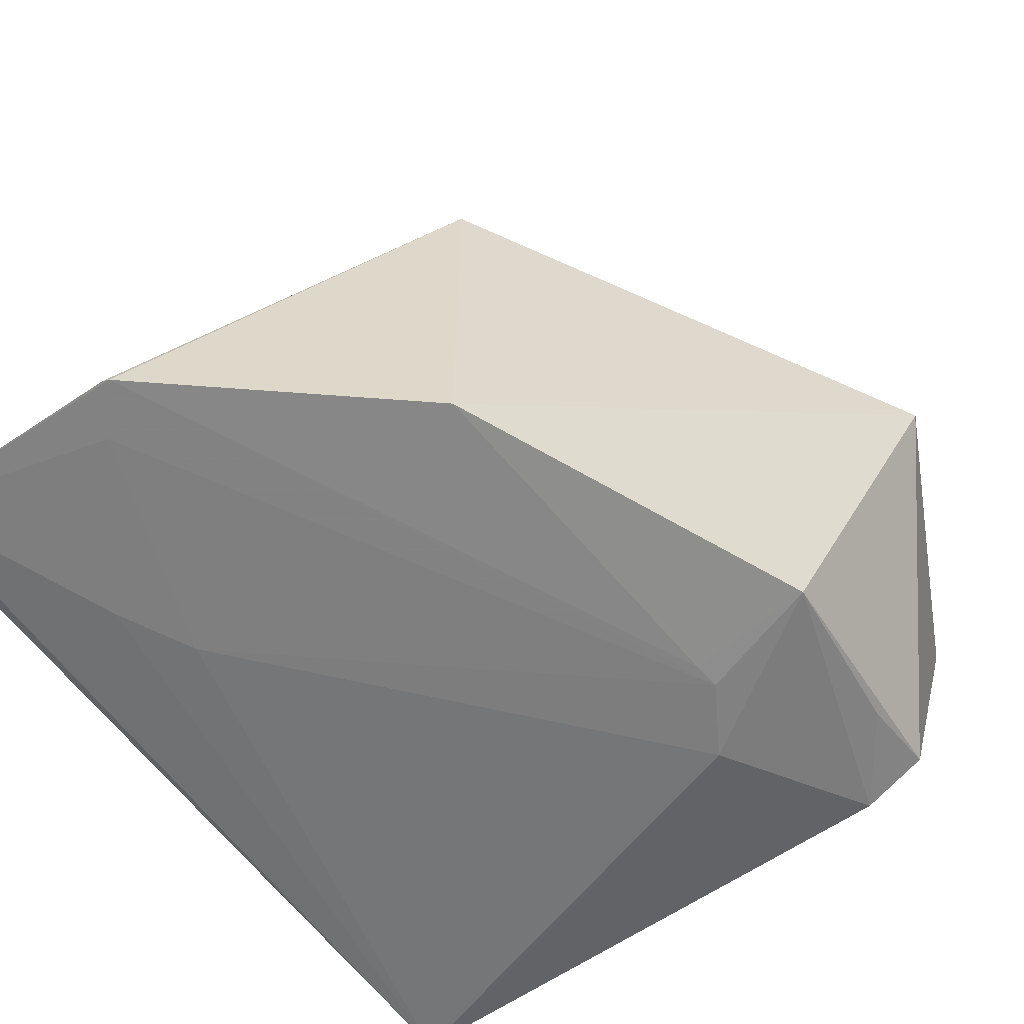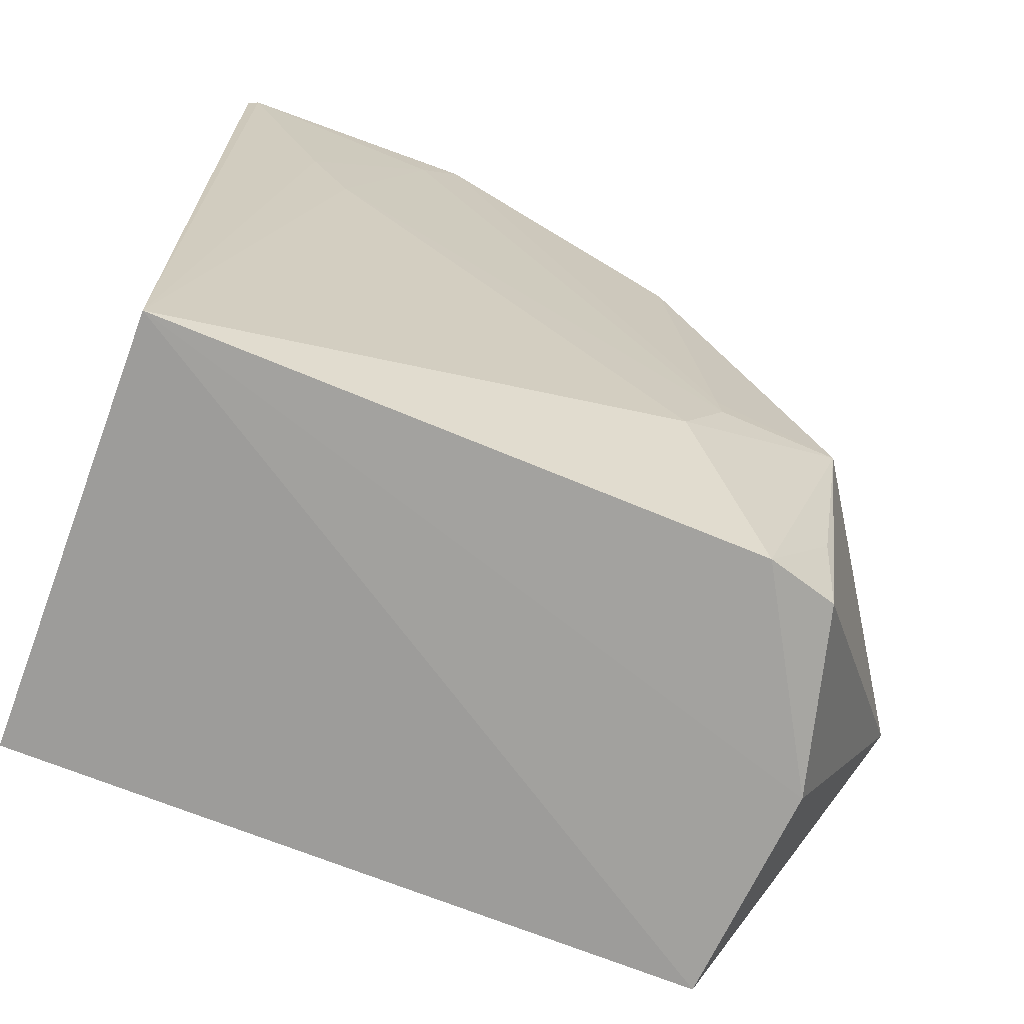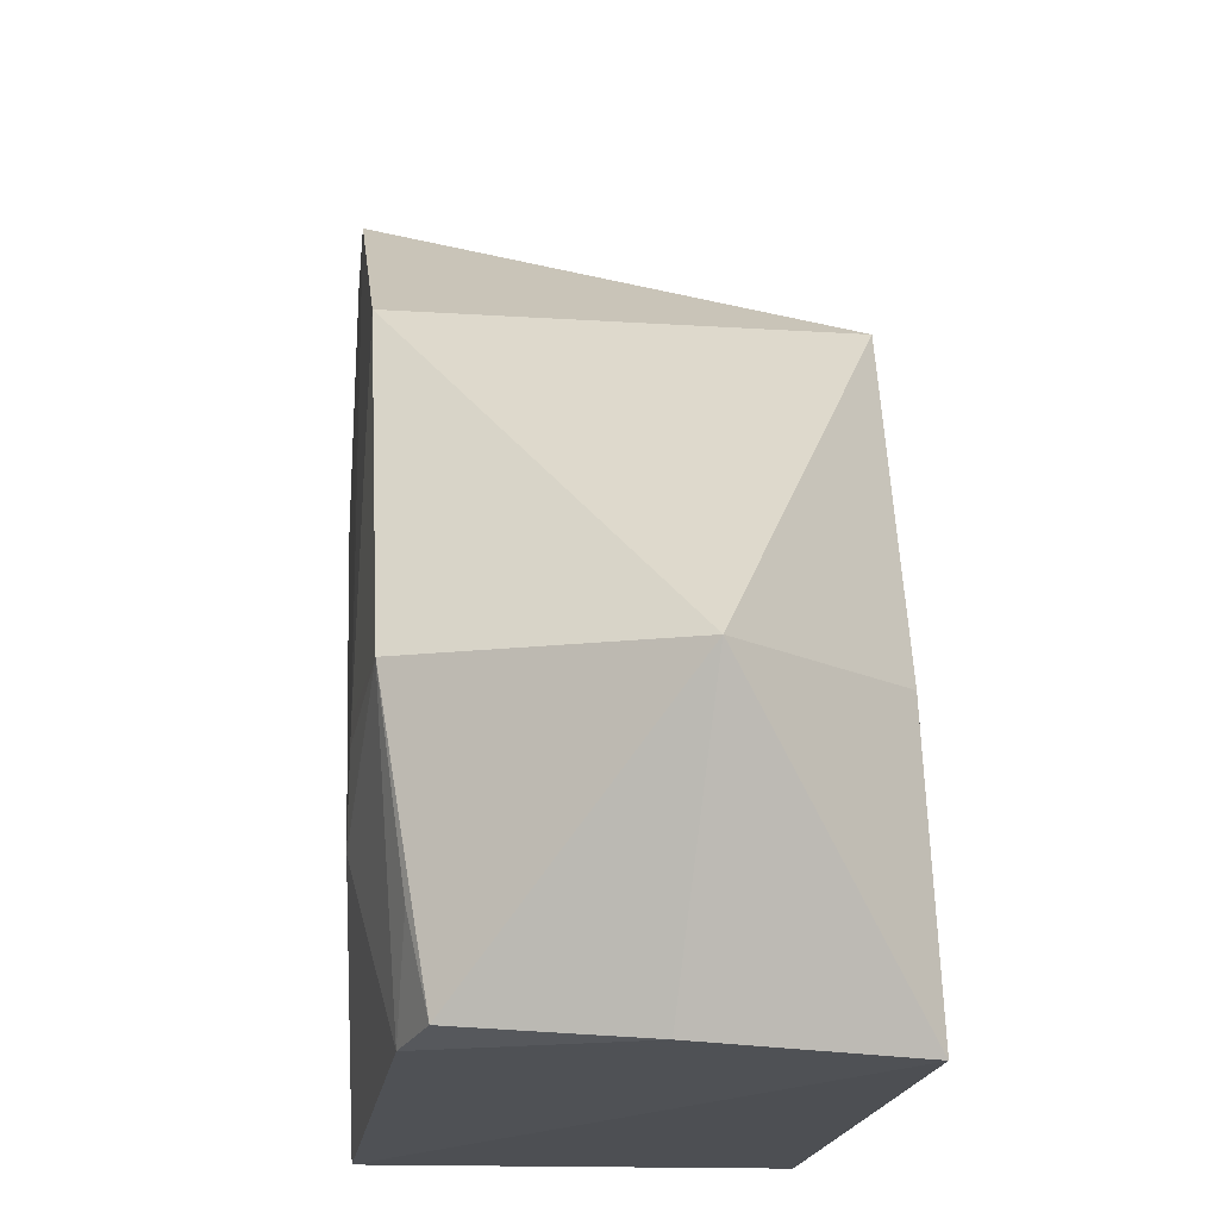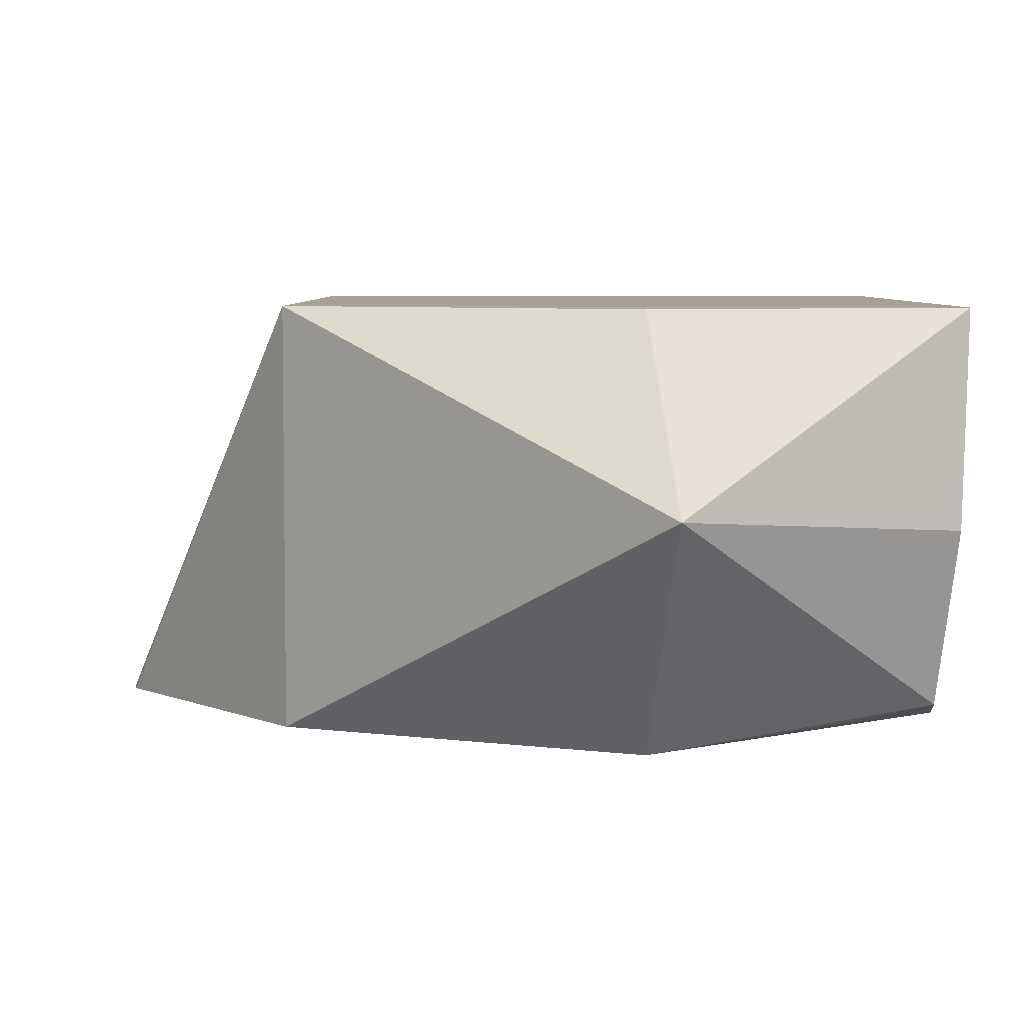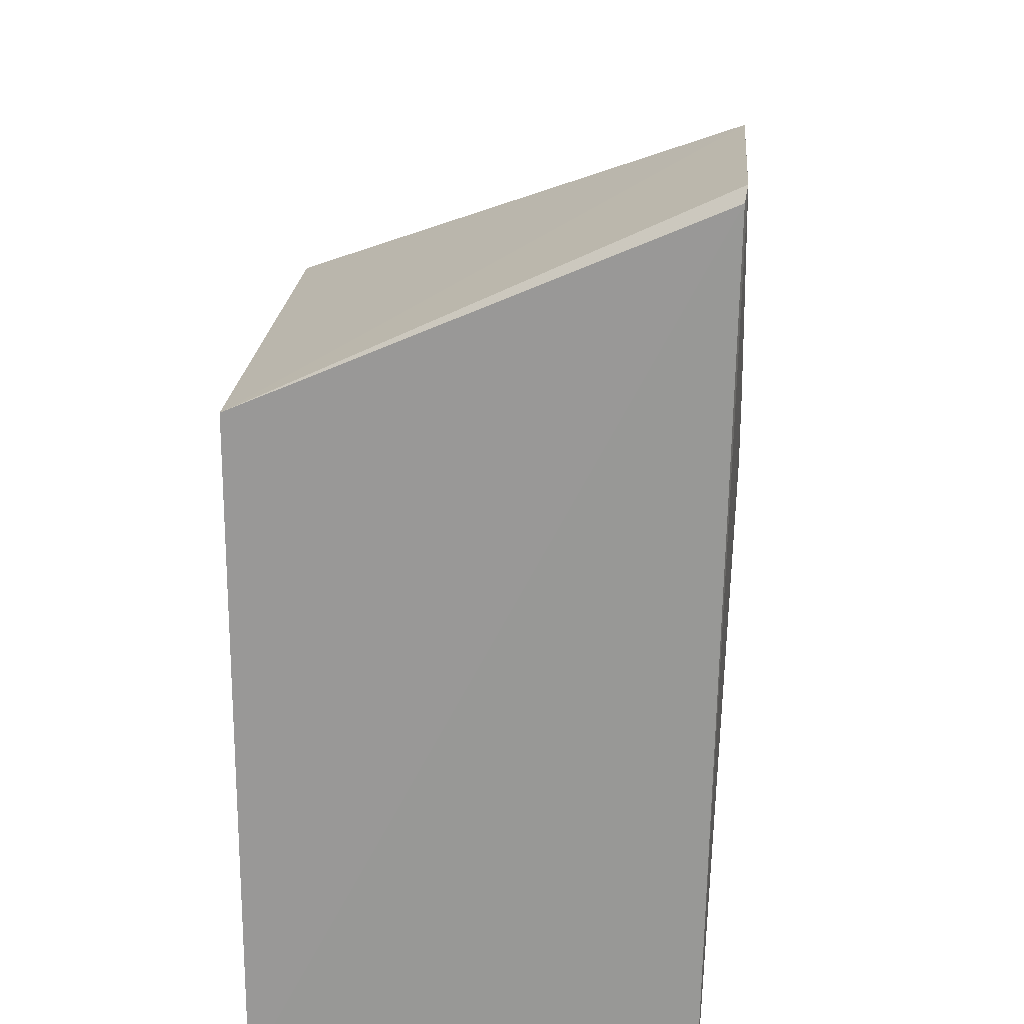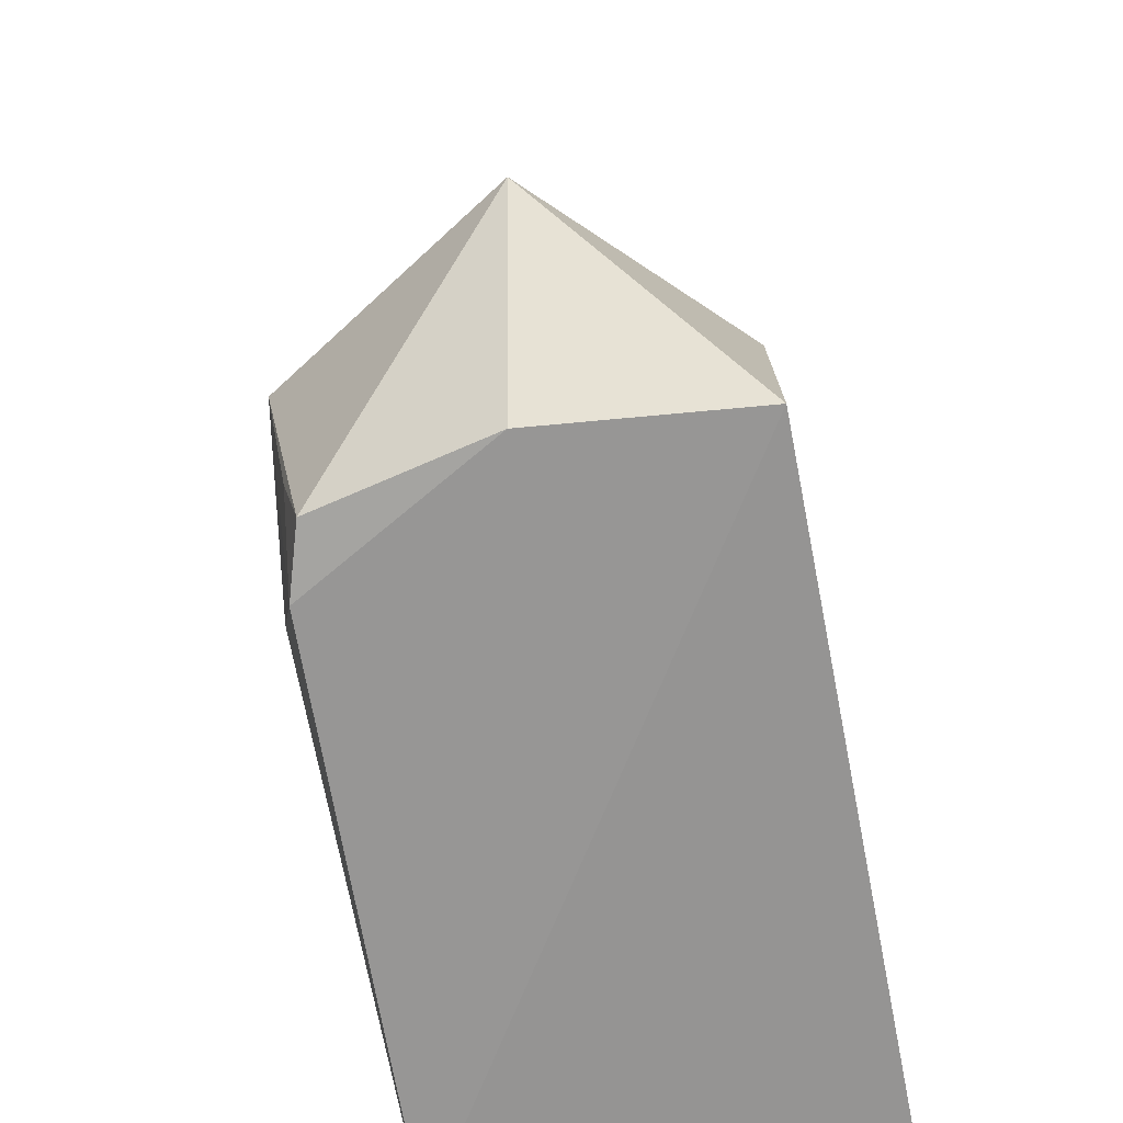
<metadata>
{"format":"obj","ext":"obj","renderer":"f3d","projection":"perspective","resolution":1024,"background":"white","views":[{"elev":-59.5,"azim":-145.6,"up":"+Z"},{"elev":-70.1,"azim":159.3,"up":"+Y"},{"elev":-19.6,"azim":-96.3,"up":"+Y"},{"elev":6.5,"azim":-88.5,"up":"+Z"},{"elev":20.4,"azim":94.1,"up":"+Y"},{"elev":-68.5,"azim":-78.5,"up":"+Y"}]}
</metadata>
<code>
v 0.005313 -0.007576 -0.1448
v 0.00616 -0.008647 -0.3016
v 0.008848 0.3059 -0.308
v -0.08347 0.3114 -0.3095
v -0.2942 0.08851 -0.2132
v -0.1745 0.05633 -0.3096
v 0.005313 0.2348 -0.1448
v -0.2392 -0.01418 -0.1436
v -0.04154 0.2064 -0.3104
v -0.2369 0.09798 -0.3042
v 0.005185 0.3108 -0.3089
v -0.1765 0.2348 -0.1448
v -0.2306 -0.005698 -0.2864
v -0.07091 0.293 -0.3102
v -0.177 0.2351 -0.307
v -0.02662 0.235 -0.3101
v -0.222 0.09848 -0.1448
v -0.2053 -0.008347 -0.2944
v -0.2466 -0.01142 -0.2213
v -0.1904 0.08449 -0.3098
v -0.08568 0.3106 -0.3096
v -0.2296 0.02789 -0.2938
v -0.1892 0.0951 -0.3097
f 1 2 3
f 7 1 3
f 8 2 1
f 8 1 7
f 9 2 6
f 11 7 3
f 11 4 7
f 11 3 2
f 12 7 4
f 12 8 7
f 13 5 10
f 15 10 5
f 15 5 12
f 16 11 2
f 16 2 9
f 16 14 11
f 16 9 14
f 17 12 5
f 17 5 8
f 17 8 12
f 18 6 2
f 18 10 6
f 19 8 5
f 19 5 13
f 19 13 18
f 19 18 2
f 19 2 8
f 20 14 9
f 20 9 6
f 20 6 10
f 21 4 11
f 21 11 14
f 21 14 20
f 21 15 12
f 21 12 4
f 22 18 13
f 22 13 10
f 22 10 18
f 23 20 10
f 23 10 15
f 23 21 20
f 23 15 21

</code>
